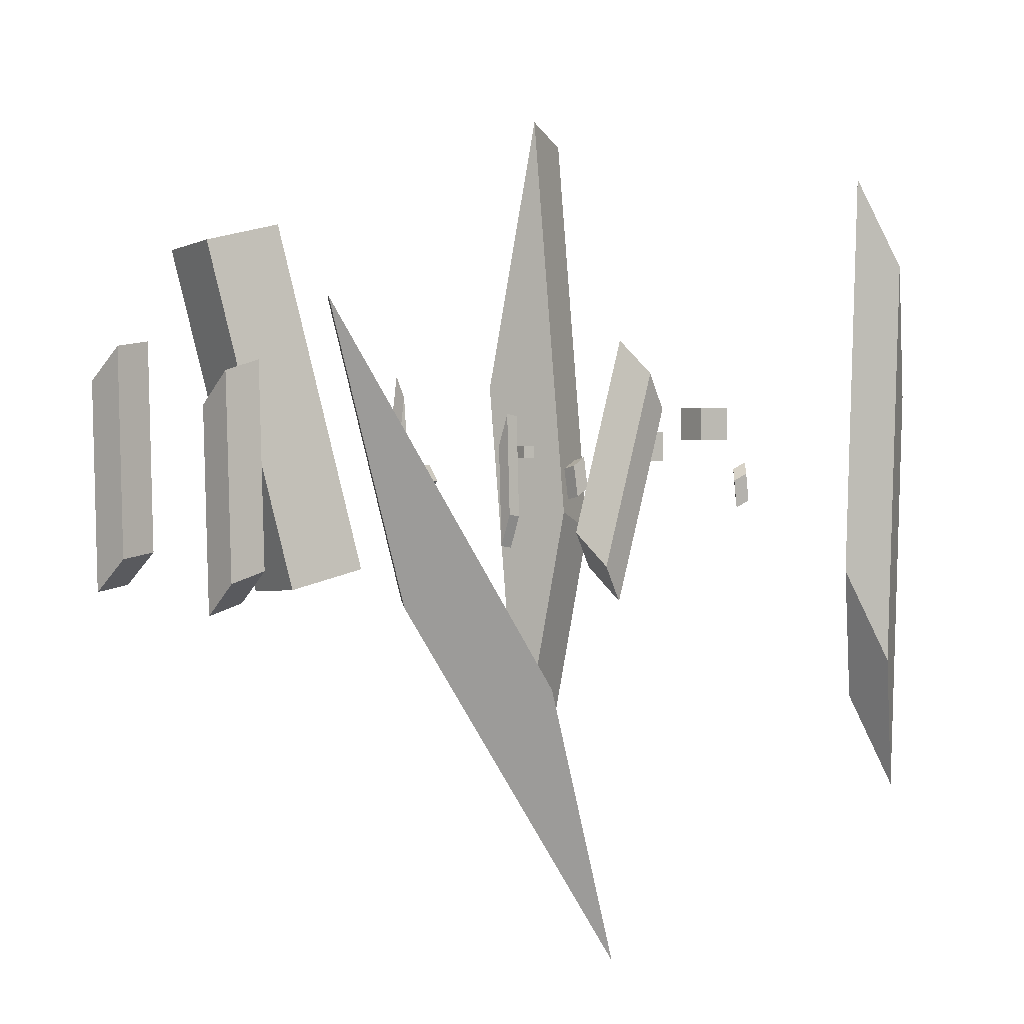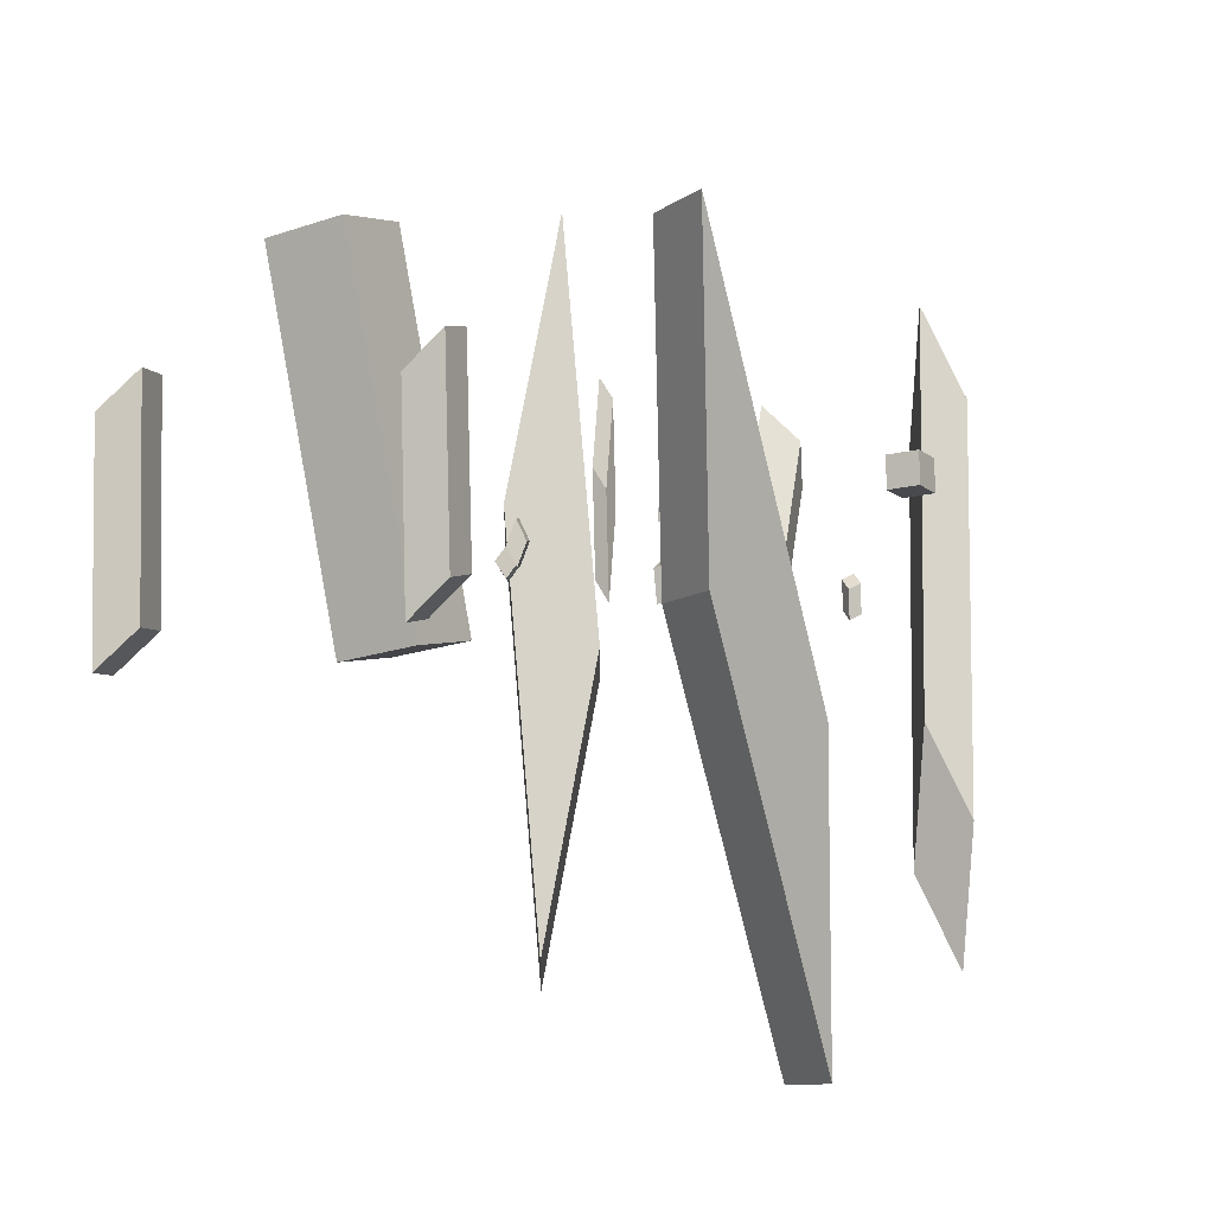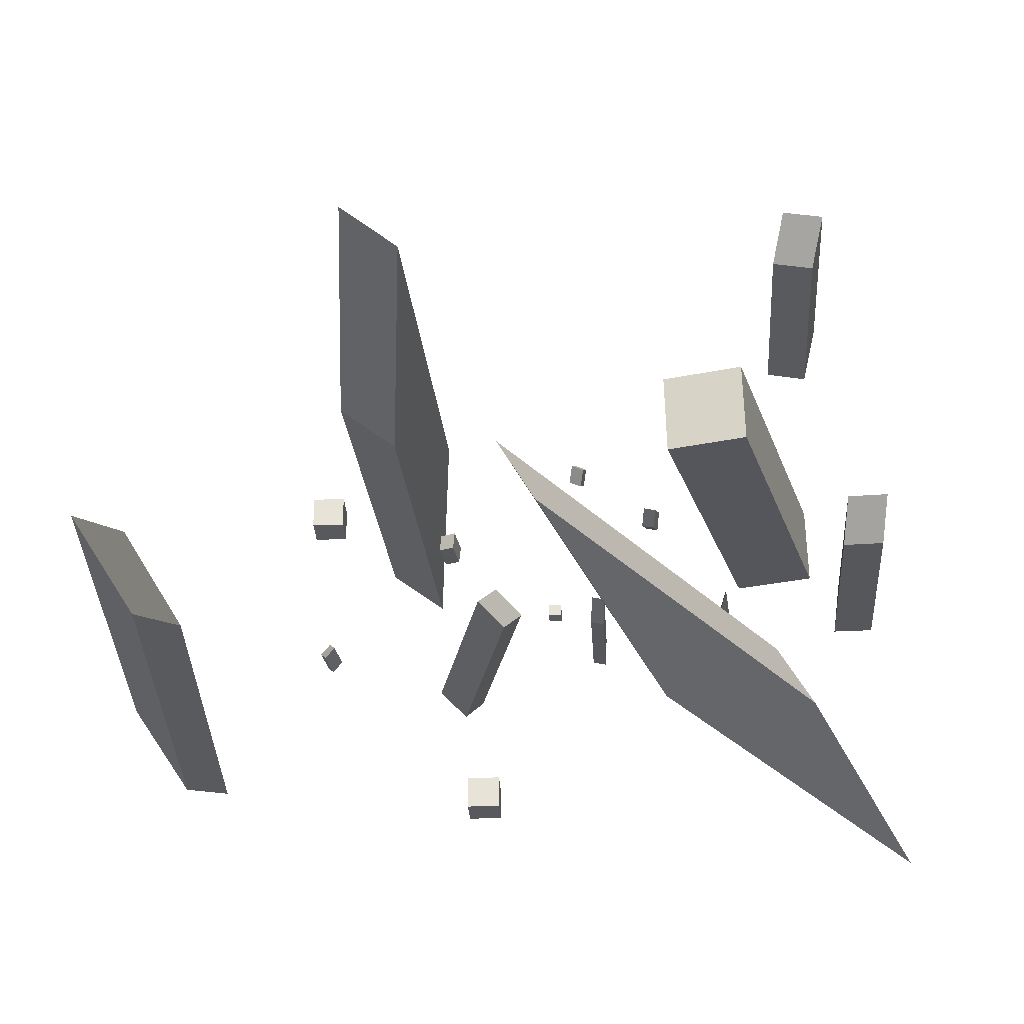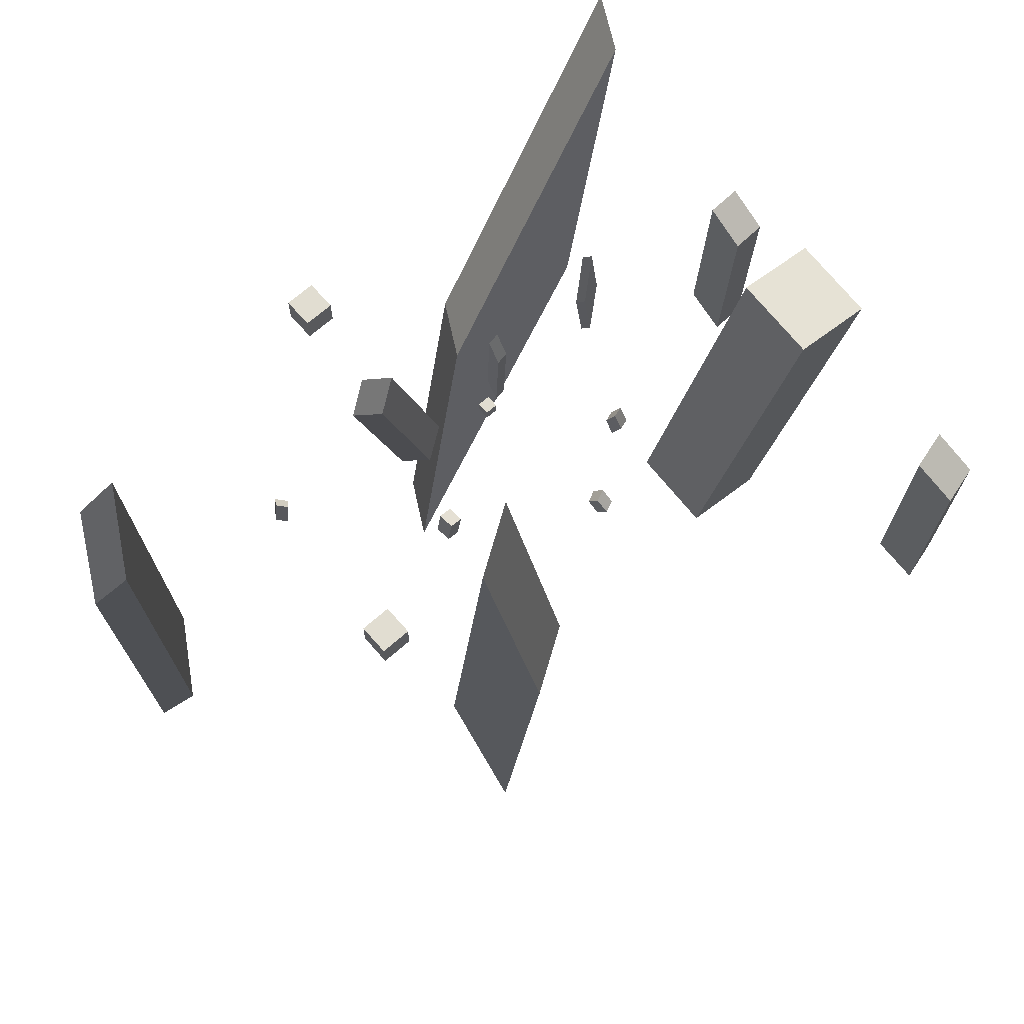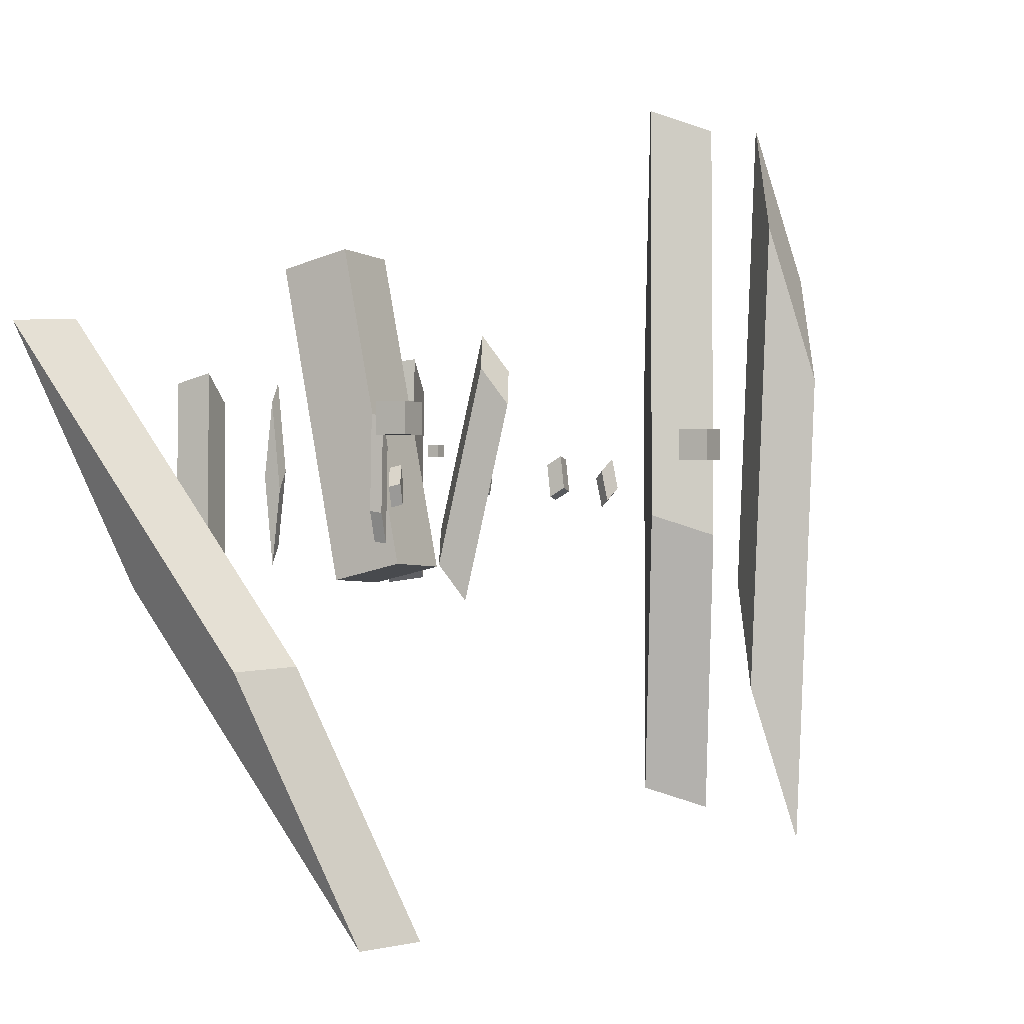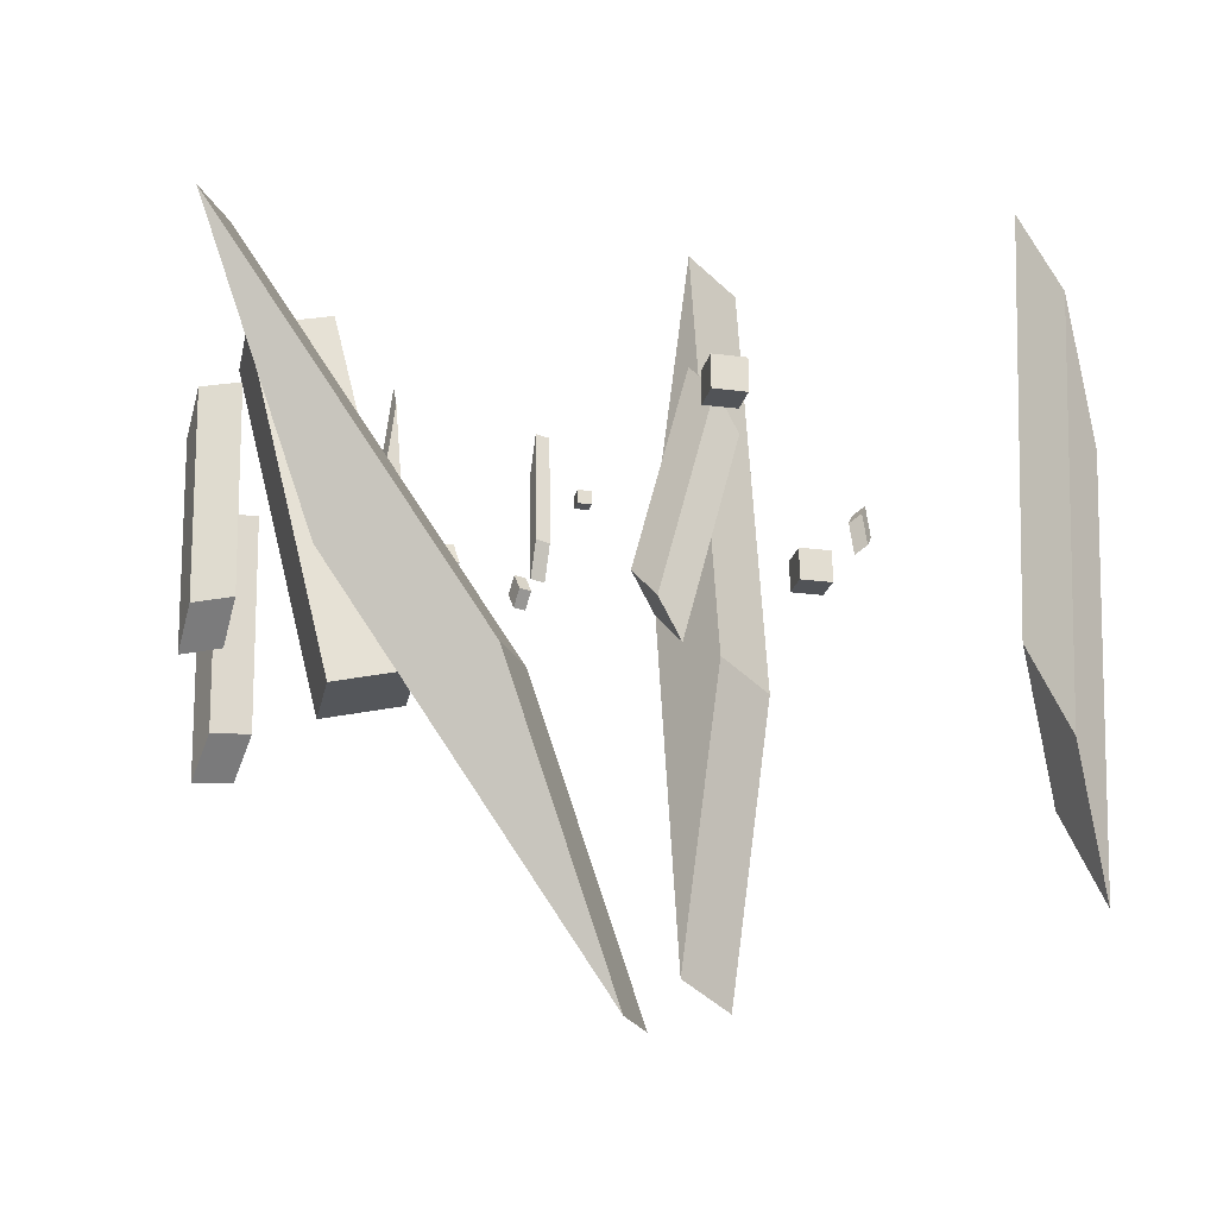
<metadata>
{"format":"obj","ext":"obj","renderer":"f3d","projection":"perspective","resolution":1024,"background":"white","views":[{"elev":1.4,"azim":-34.0,"up":"+Z"},{"elev":-13.1,"azim":-59.4,"up":"+Z"},{"elev":-29.9,"azim":-177.0,"up":"+Y"},{"elev":68.9,"azim":138.8,"up":"+Z"},{"elev":0.3,"azim":28.6,"up":"+Z"},{"elev":-22.2,"azim":-12.8,"up":"+Z"}]}
</metadata>
<code>
o Cube.002_Cube.003
v 24.15 6.575 -2.574
v 25.8 7.07 4.036
v 26.47 6.912 -1.155
v 26.75 4.516 -0.6149
v 26.09 4.673 4.576
v 24.43 4.179 -2.033
v 23.49 6.733 2.617
v 23.77 4.337 3.158
v 15.33 -16.45 -12.82
v 16.65 -9.833 -13.14
v 19.12 -14.7 -18.51
v 27.21 -15.53 12.39
v 24.75 -10.66 17.76
v 23.42 -17.27 18.08
v 12.86 -11.58 -7.445
v 20.95 -12.4 23.45
v 6.815 -3.537 4.458
v 8.815 -3.537 6.458
v 8.815 -3.537 4.458
v 8.815 -5.537 4.458
v 8.815 -5.537 6.458
v 6.815 -5.537 4.458
v 6.815 -3.537 6.458
v 6.815 -5.537 6.458
v 2.666 18.61 -1.804
v 4.082 21.09 0.846
v 4.549 19.48 -1.772
v 5.037 17.69 0.6105
v 4.569 19.3 3.228
v 3.154 16.83 0.5782
v 2.199 20.23 0.8137
v 2.687 18.44 3.196
v -23.86 28.16 -17.59
v -24.39 31.83 41.39
v -11.11 28.05 -14.56
v -11.41 14.98 -13.75
v -24.69 18.75 42.2
v -24.16 15.08 -16.78
v -37.14 31.93 38.36
v -37.44 18.86 39.17
v 17.23 -33.3 7.236
v 22.2 -33.3 12.21
v 22.2 -33.3 7.236
v 22.2 -38.27 7.236
v 22.2 -38.27 12.21
v 17.23 -38.27 7.236
v 17.23 -33.3 12.21
v 17.23 -38.27 12.21
v -0.5405 -10.12 -9.391
v 1.385 -9.225 6.129
v 1.438 -9.827 -9.694
v 1.726 -11.71 -4.692
v 1.673 -11.11 11.13
v -0.2523 -12 -4.39
v -0.5937 -9.516 6.432
v -0.3056 -11.4 11.43
v -19.55 -11.82 13.77
v -21.22 -9.744 4.464
v -19.68 -9.85 16.94
v -18.41 -9.515 2.253
v -19.94 -9.409 -10.22
v -18.27 -11.48 -0.9172
v -21.08 -11.71 1.294
v -19.81 -11.38 -13.39
v 34.28 22.16 -5.148
v 26.87 34.63 16.83
v 31.54 27.37 63.76
v 40.46 32.77 60.4
v 35.8 40.03 13.47
v 43.21 27.56 -8.513
v 29.61 29.42 -52.07
v 38.54 34.82 -55.44
v -9.634 -37.07 -29.47
v -32.36 -32.76 -16.88
v -49.83 -41.67 26.61
v -44.52 -32.1 27.13
v -27.05 -23.19 -16.36
v -4.324 -27.5 -28.95
v 7.84 -28.17 -72.97
v 13.15 -18.59 -72.45
v -45.72 2.134 -19.48
v -40.13 3.838 14.34
v -39.69 2.925 -17.73
v -38.96 -3.047 -12.6
v -39.4 -2.134 19.48
v -44.99 -3.838 -14.34
v -46.16 3.047 12.6
v -45.43 -2.925 17.73
v -9.866 10.6 -0.6283
v -7.679 9.987 3.463
v -9.535 9.277 2.921
v -8.01 11.31 -0.08611
v -7.012 8.667 0.1952
v -9.199 9.281 -3.896
v -8.868 7.957 -0.3471
v -7.342 9.991 -3.354
v 42.52 -15.16 0.7524
v 44.31 -13.24 -1.837
v 43.52 -13.6 2.631
v 45.05 -14.8 3.716
v 45.85 -14.44 -0.7524
v 44.05 -16.36 1.837
v 43.31 -14.79 -3.716
v 44.85 -15.99 -2.631
v 43.75 17.58 3.936
v 48.79 17.58 8.972
v 48.79 17.58 3.936
v 48.79 12.54 3.936
v 48.79 12.54 8.972
v 43.75 12.54 3.936
v 43.75 17.58 8.972
v 43.75 12.54 8.972
v 66.41 -15.87 -14.93
v 74.34 -10.82 30.01
v 71.61 -11.11 -36.98
v 78.85 -16.48 14.93
v 76.12 -16.78 -52.06
v 70.92 -21.54 -30.01
v 73.65 -21.24 36.98
v -38.93 57.28 -18.63
v -32.87 60.12 18.64
v -32.4 59.13 -17.65
v -30.6 52.67 -11.82
v -31.06 53.66 24.46
v -37.13 50.82 -12.8
v -39.4 58.27 17.66
v -37.6 51.81 23.49
v 69.14 -15.58 52.06
f 1 2 3
f 2 4 3
f 5 6 4
f 6 7 1
f 4 1 3
f 5 7 8
f 9 10 11
f 10 12 11
f 13 14 12
f 14 15 9
f 12 9 11
f 13 15 16
f 17 18 19
f 18 20 19
f 21 22 20
f 22 23 17
f 20 17 19
f 21 23 24
f 25 26 27
f 26 28 27
f 29 30 28
f 30 31 25
f 28 25 27
f 29 31 32
f 33 34 35
f 34 36 35
f 37 38 36
f 38 39 33
f 36 33 35
f 37 39 40
f 41 42 43
f 42 44 43
f 45 46 44
f 46 47 41
f 44 41 43
f 45 47 48
f 49 50 51
f 50 52 51
f 53 54 52
f 54 55 49
f 52 49 51
f 53 55 56
f 57 59 58
f 58 59 60
f 61 60 62
f 62 57 63
f 60 59 57
f 61 64 63
f 65 67 66
f 66 67 68
f 69 68 70
f 70 65 71
f 68 67 65
f 69 72 71
f 73 75 74
f 74 75 76
f 77 76 78
f 78 73 79
f 76 75 73
f 77 80 79
f 81 82 83
f 82 84 83
f 85 86 84
f 86 87 81
f 84 81 83
f 85 87 88
f 89 91 90
f 92 90 93
f 93 95 94
f 95 91 89
f 90 91 95
f 92 96 94
f 97 99 98
f 98 99 100
f 101 100 102
f 102 97 103
f 100 99 97
f 101 104 103
f 105 106 107
f 106 108 107
f 109 110 108
f 110 111 105
f 108 105 107
f 109 111 112
f 113 114 115
f 115 116 117
f 116 118 117
f 119 113 118
f 115 118 113
f 114 119 116
f 120 121 122
f 121 123 122
f 124 125 123
f 125 126 120
f 123 120 122
f 124 126 127
f 1 7 2
f 2 5 4
f 5 8 6
f 6 8 7
f 4 6 1
f 5 2 7
f 9 15 10
f 10 13 12
f 13 16 14
f 14 16 15
f 12 14 9
f 13 10 15
f 17 23 18
f 18 21 20
f 21 24 22
f 22 24 23
f 20 22 17
f 21 18 23
f 25 31 26
f 26 29 28
f 29 32 30
f 30 32 31
f 28 30 25
f 29 26 31
f 33 39 34
f 34 37 36
f 37 40 38
f 38 40 39
f 36 38 33
f 37 34 39
f 41 47 42
f 42 45 44
f 45 48 46
f 46 48 47
f 44 46 41
f 45 42 47
f 49 55 50
f 50 53 52
f 53 56 54
f 54 56 55
f 52 54 49
f 53 50 55
f 57 58 63
f 58 60 61
f 61 62 64
f 62 63 64
f 60 57 62
f 61 63 58
f 65 66 71
f 66 68 69
f 69 70 72
f 70 71 72
f 68 65 70
f 69 71 66
f 73 74 79
f 74 76 77
f 77 78 80
f 78 79 80
f 76 73 78
f 77 79 74
f 81 87 82
f 82 85 84
f 85 88 86
f 86 88 87
f 84 86 81
f 85 82 87
f 89 90 92
f 92 93 96
f 93 94 96
f 95 89 94
f 90 95 93
f 92 94 89
f 97 98 103
f 98 100 101
f 101 102 104
f 102 103 104
f 100 97 102
f 101 103 98
f 105 111 106
f 106 109 108
f 109 112 110
f 110 112 111
f 108 110 105
f 109 106 111
f 113 128 114
f 115 114 116
f 116 119 118
f 119 128 113
f 115 117 118
f 114 128 119
f 120 126 121
f 121 124 123
f 124 127 125
f 125 127 126
f 123 125 120
f 124 121 126

</code>
